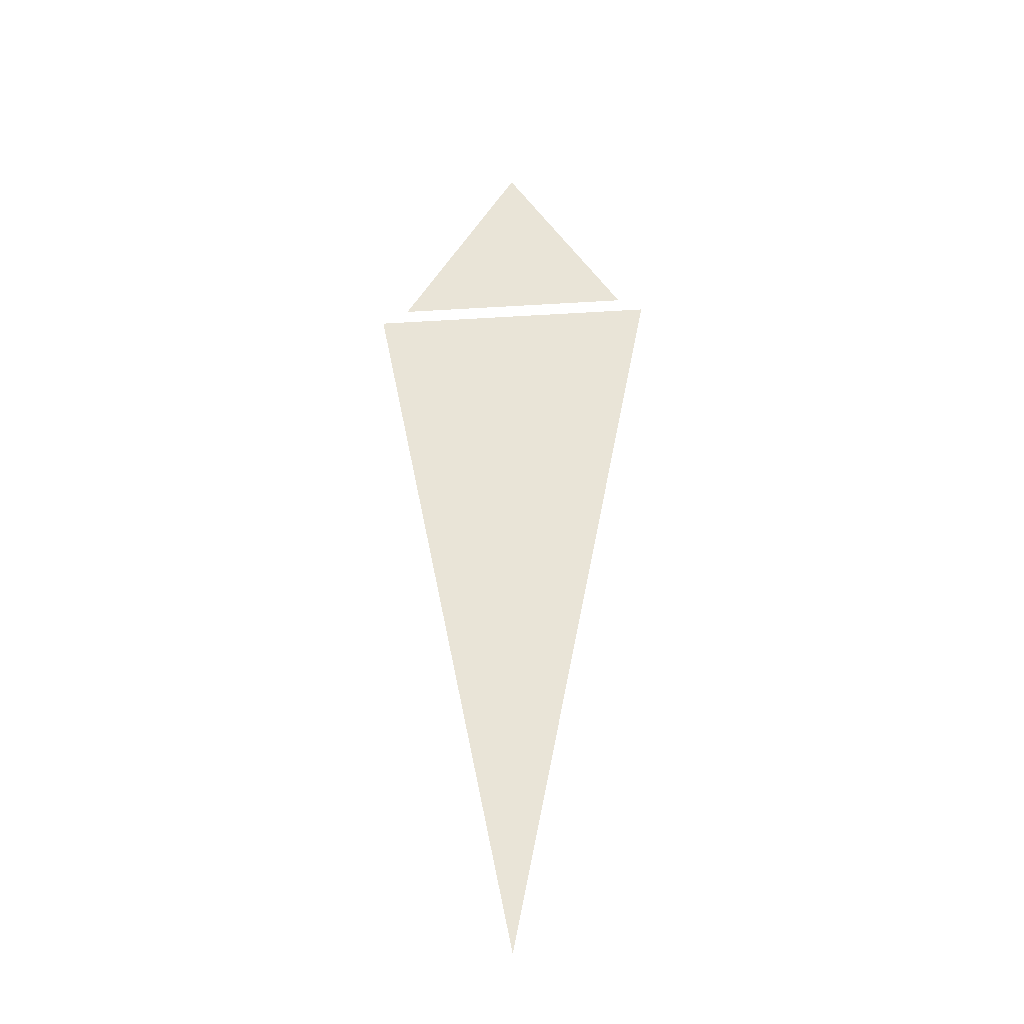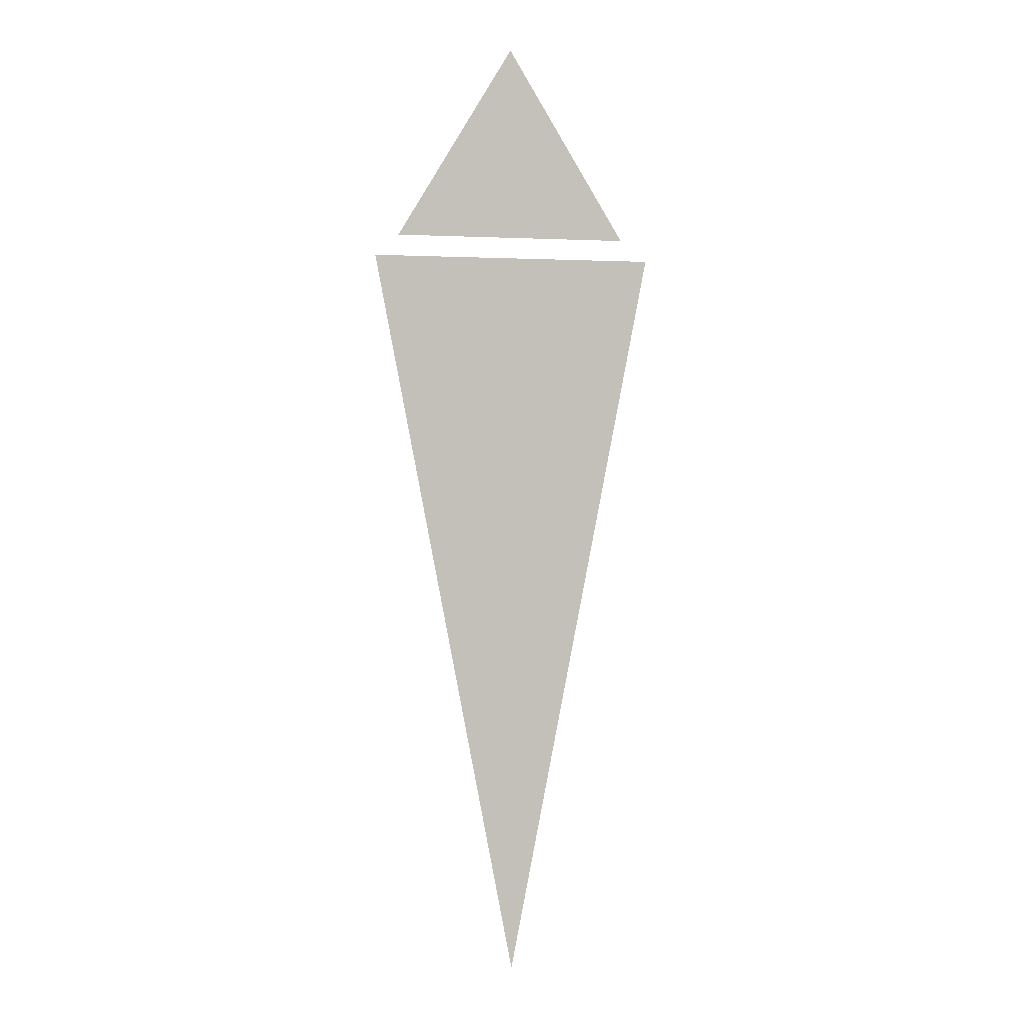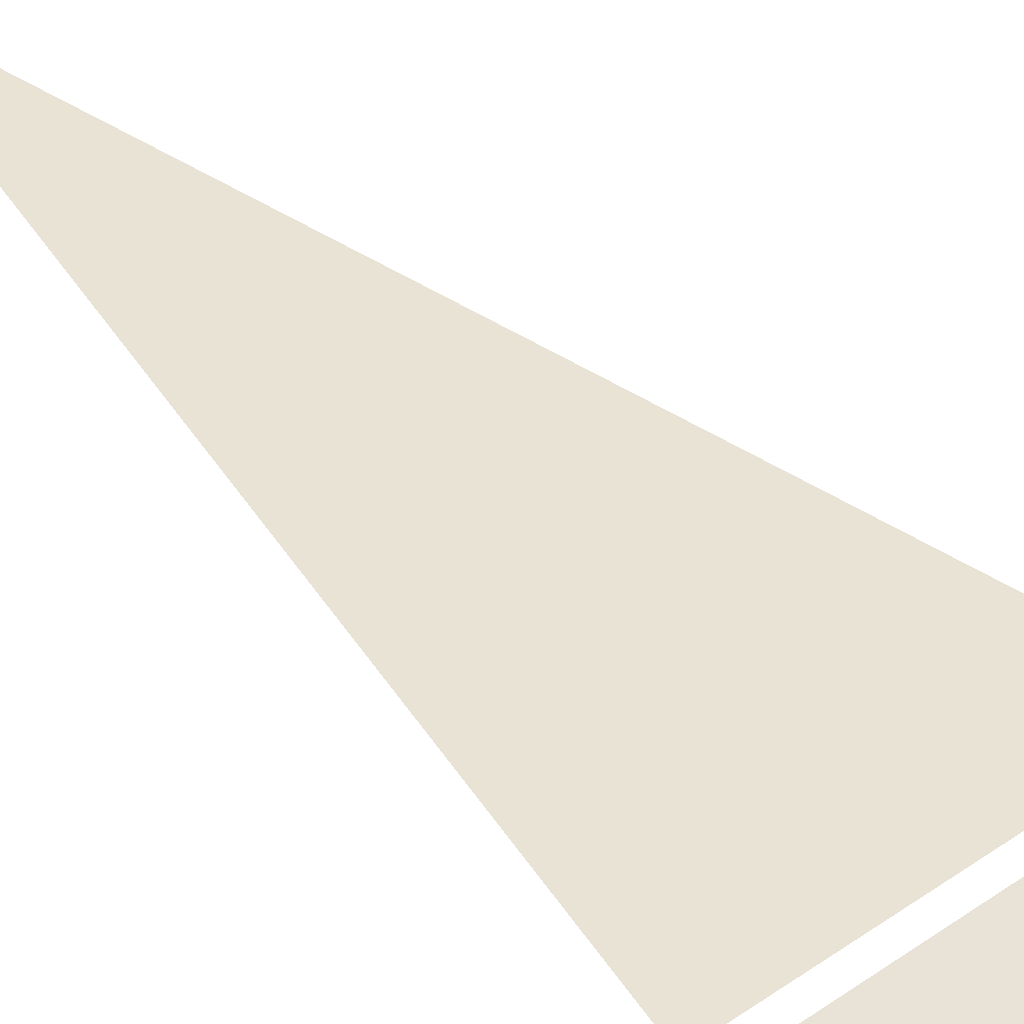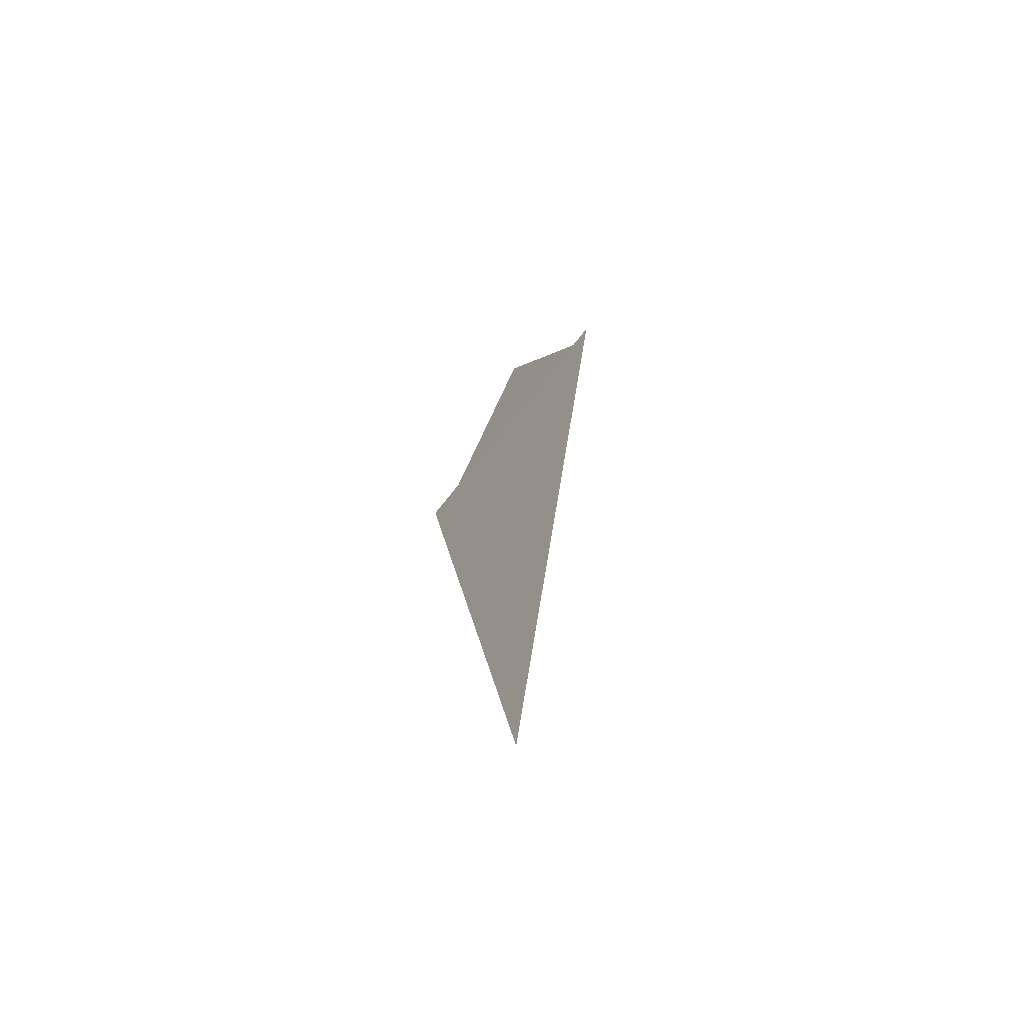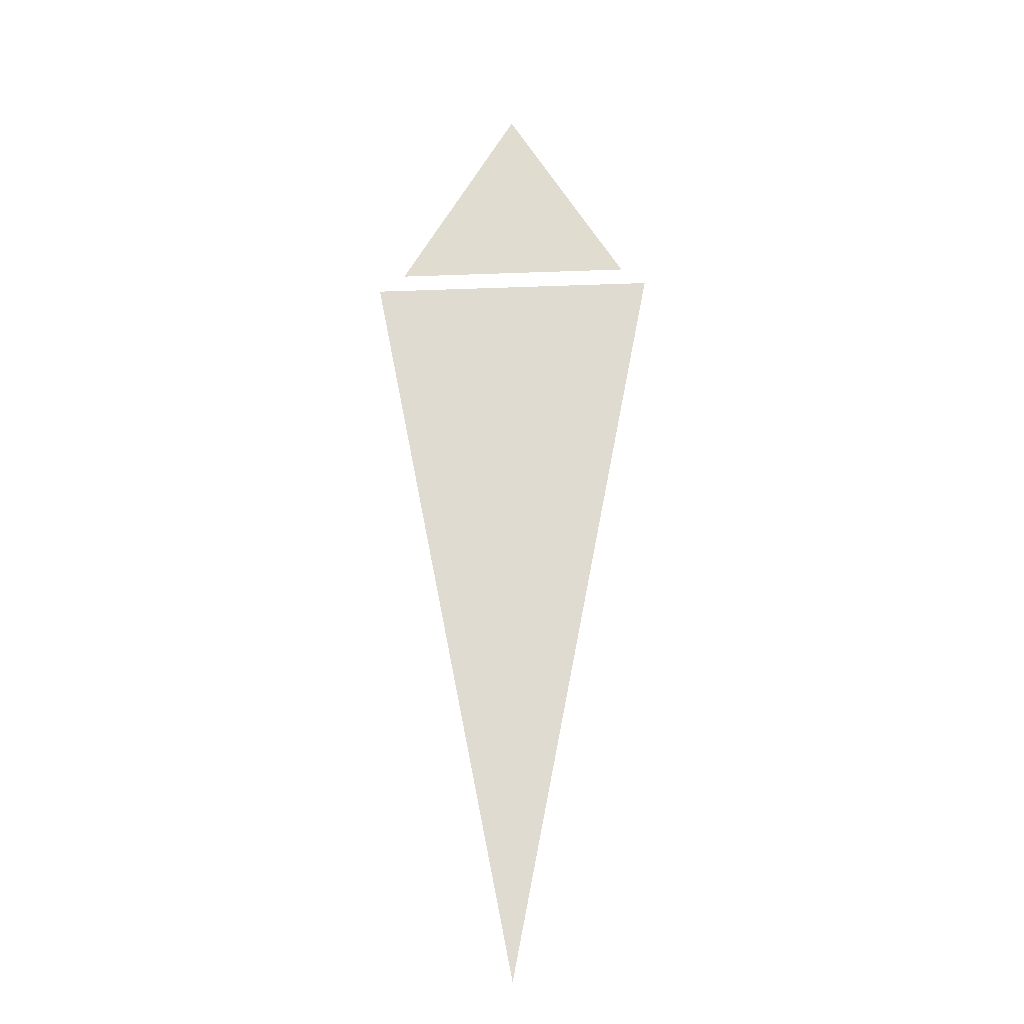
<metadata>
{"format":"obj","ext":"obj","renderer":"f3d","projection":"perspective","resolution":1024,"background":"white","views":[{"elev":-34.5,"azim":-175.4,"up":"+Y"},{"elev":1.4,"azim":165.1,"up":"+Y"},{"elev":41.4,"azim":139.5,"up":"+Z"},{"elev":-67.1,"azim":-127.7,"up":"+Y"},{"elev":-21.9,"azim":-176.5,"up":"+Y"}]}
</metadata>
<code>
o Plane_Plane.005
v 0.06056 0.3097 0.004024
v -0.06037 0.3101 0.004024
v 0.04988 0.319 0.007294
v -6e-05 0.000226 0.007293
v -0.04996 0.3193 0.007294
v 0.00036 0.4 0.007294
f 2 4 1
f 5 3 6

</code>
